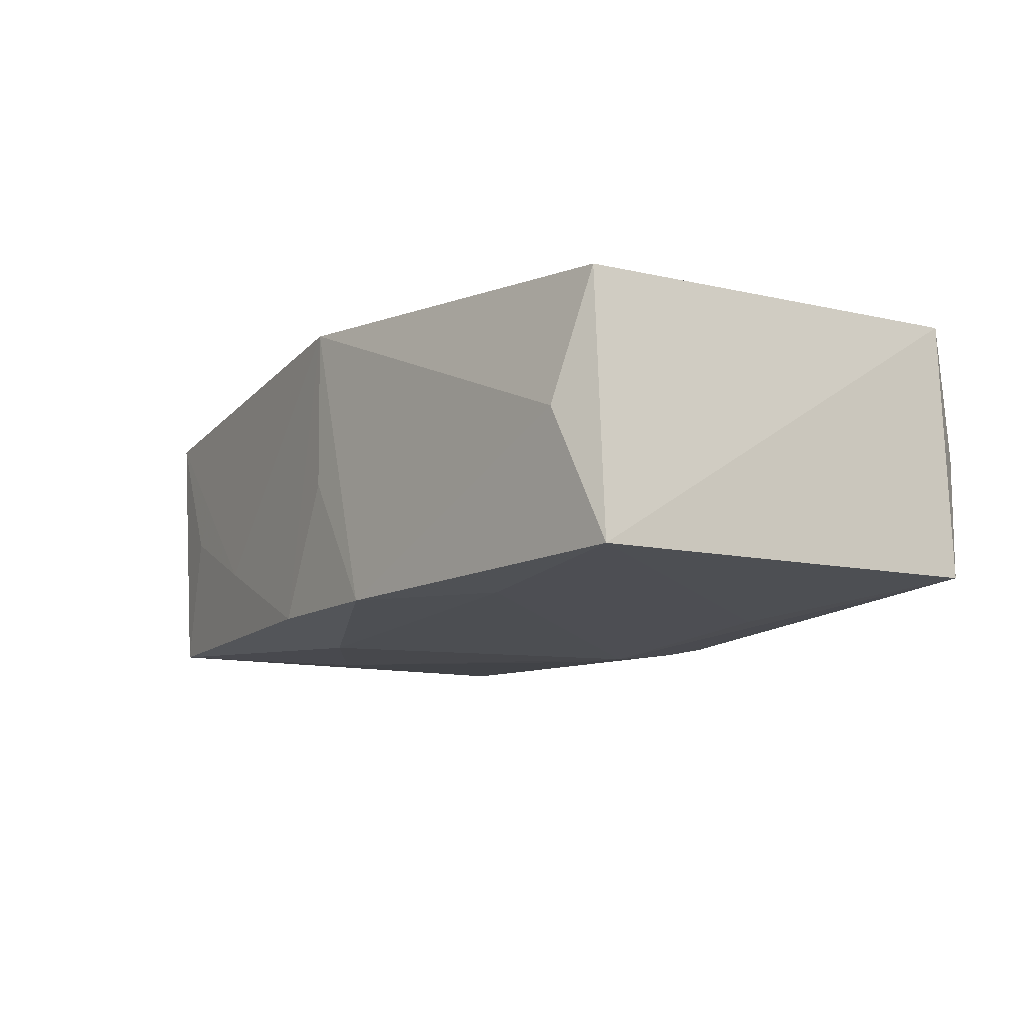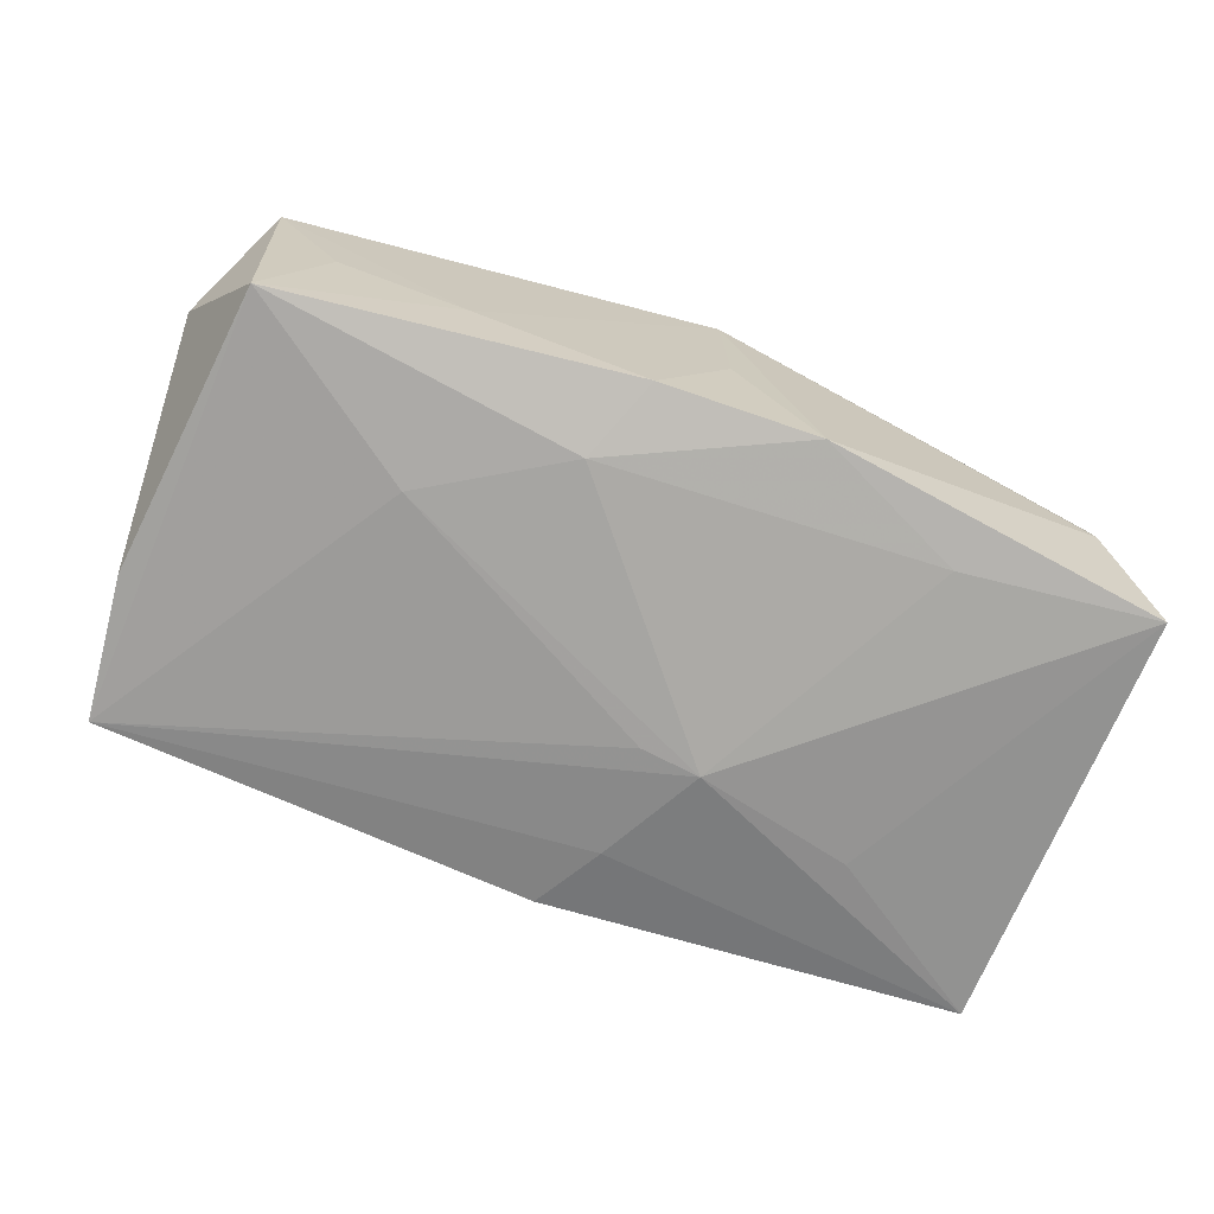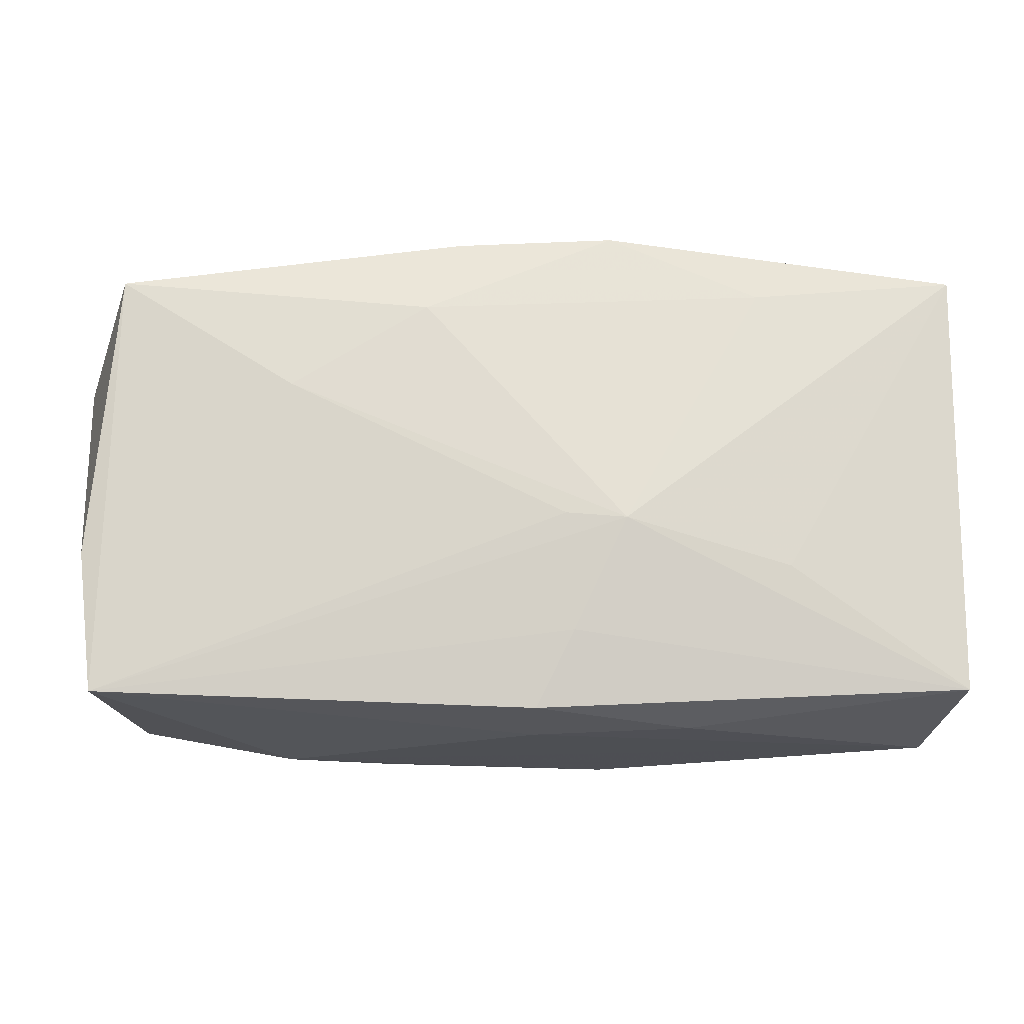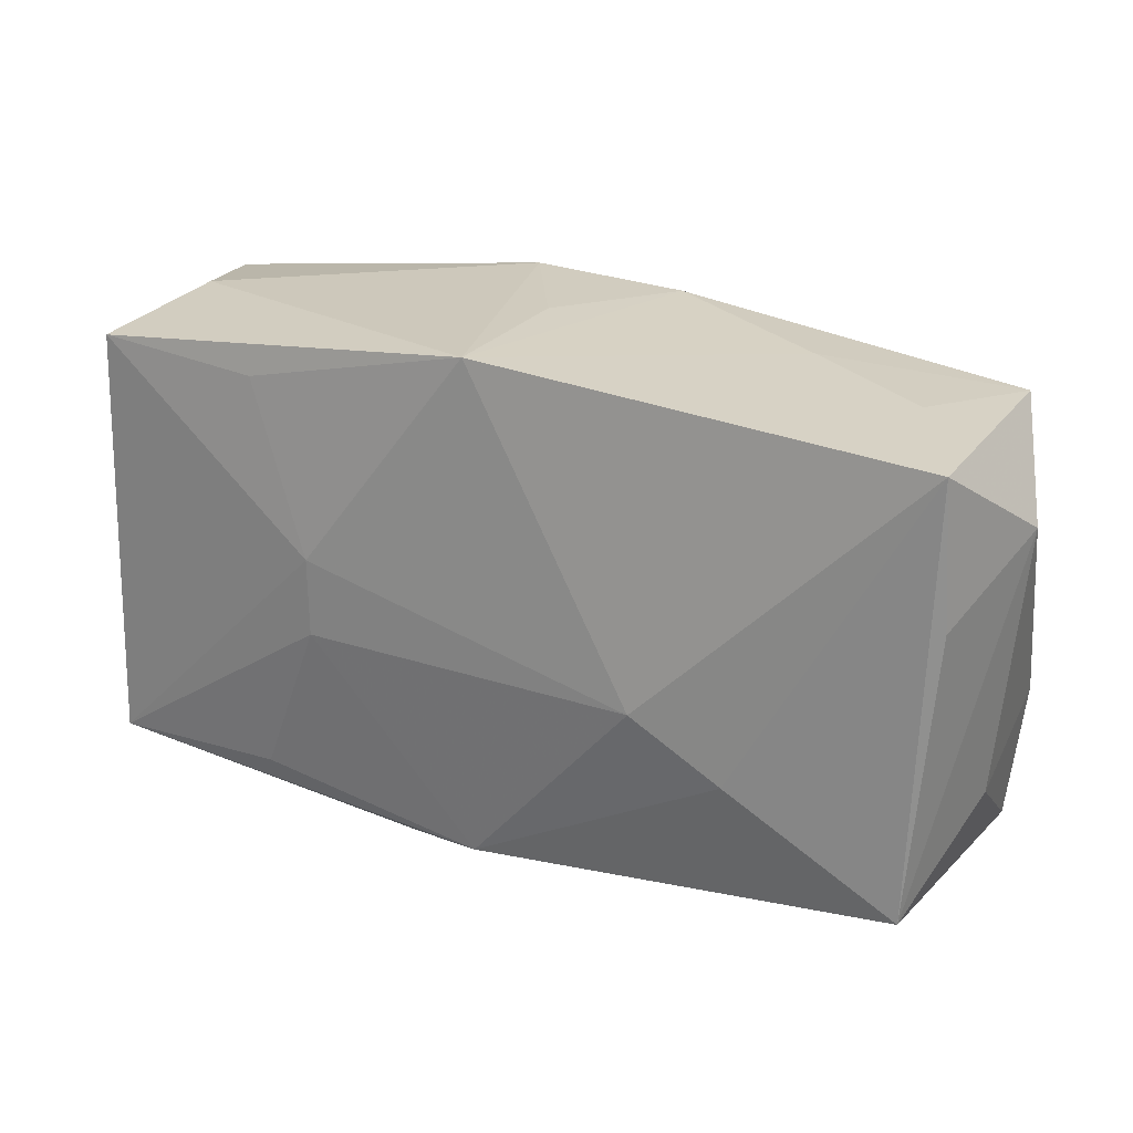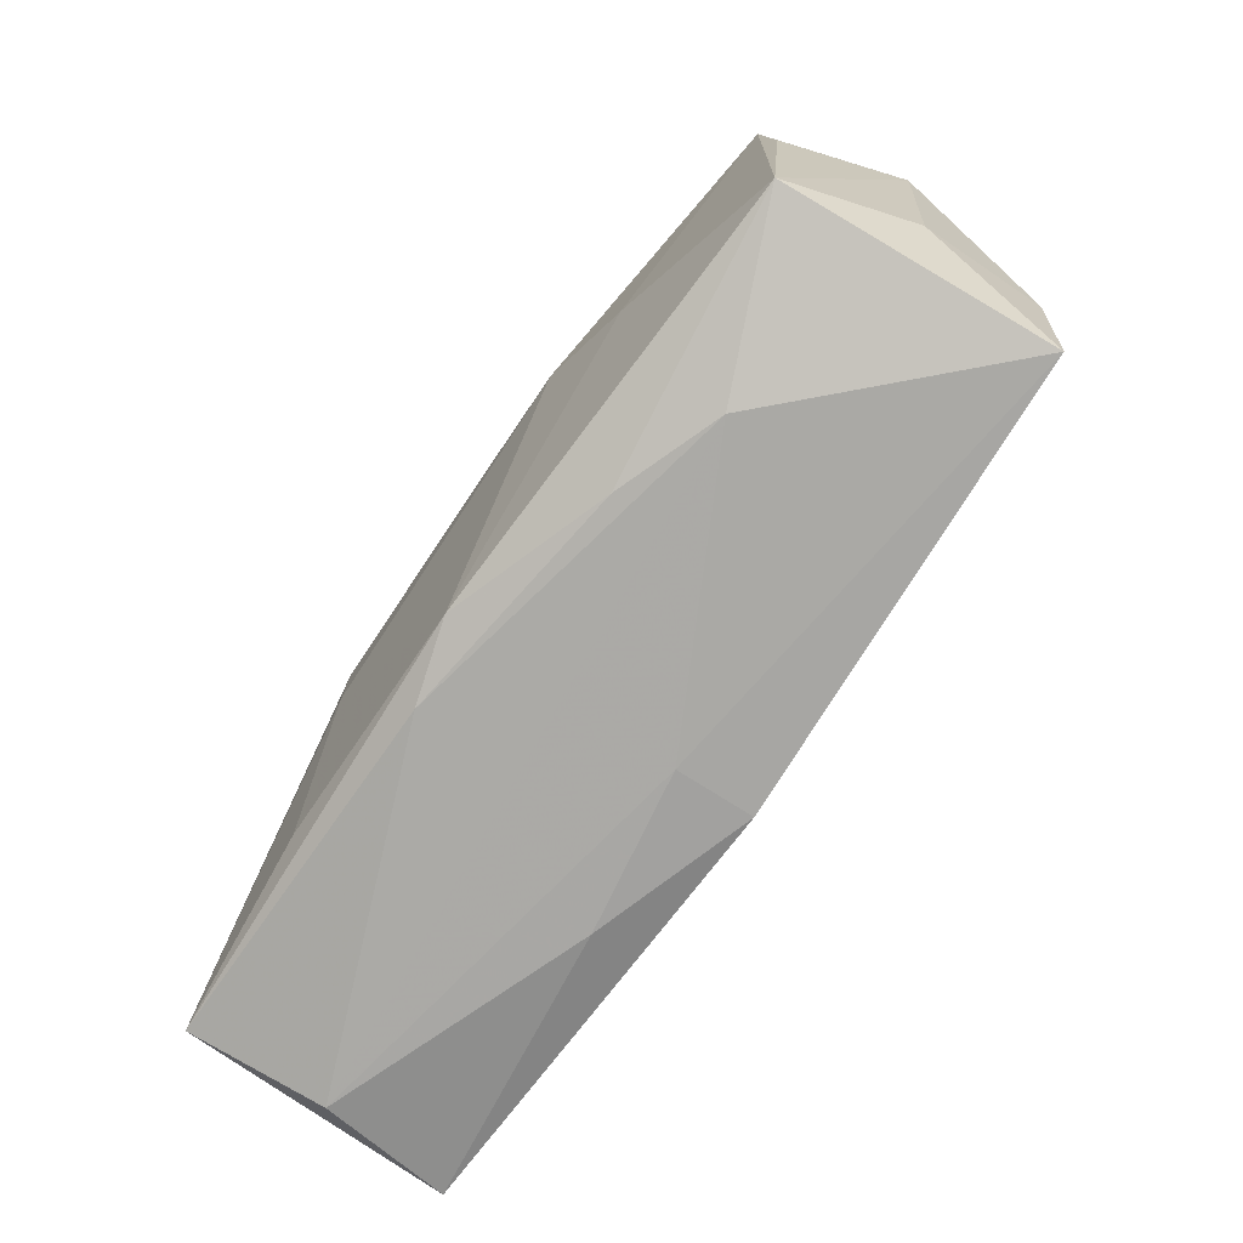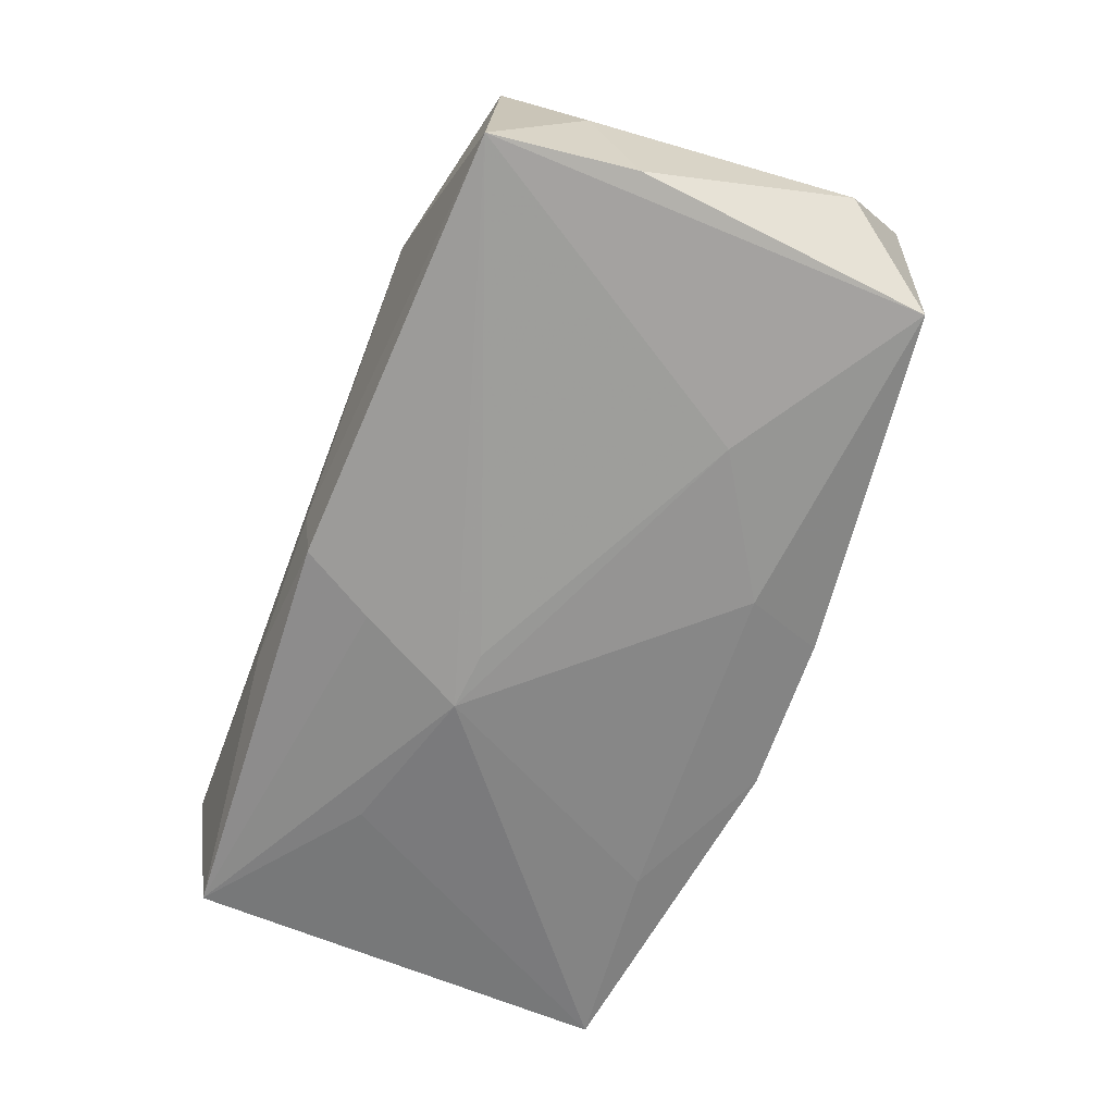
<metadata>
{"format":"obj","ext":"obj","renderer":"f3d","projection":"perspective","resolution":1024,"background":"white","views":[{"elev":-11.0,"azim":-123.9,"up":"+Z"},{"elev":-70.6,"azim":158.6,"up":"+Z"},{"elev":-18.4,"azim":-179.7,"up":"+Y"},{"elev":23.9,"azim":28.5,"up":"+Y"},{"elev":-75.7,"azim":56.9,"up":"+Y"},{"elev":-66.7,"azim":68.8,"up":"+Z"}]}
</metadata>
<code>
v -0.01348 -0.02091 -0.007359
v -0.03682 0.01777 -0.01046
v -0.0007089 -0.02108 -0.005659
v -0.02007 0.01687 0.01227
v -0.03641 -0.01825 -0.009786
v -0.0352 0.01751 0.01087
v -0.02187 -0.008421 -0.01251
v -0.03579 -0.01784 0.0116
v 0.01972 0.007432 -0.01333
v 0.03699 -0.006854 -0.0112
v 0.0057 0.02117 -0.01138
v -0.007446 0.0217 -0.01138
v 0.03917 0.01105 -0.001077
v -0.0002882 0.02175 0.01302
v 0.03555 -0.0187 -0.0115
v 0.03453 -0.01762 0.009981
v 0.01241 -0.02085 0.007905
v -0.003352 -0.004432 -0.01444
v 0.03718 -0.01096 -0.0006951
v -0.000567 0.02176 -0.000418
v -0.01409 -0.003178 0.01423
v 0.0207 -0.02108 0.004653
v -0.0008406 -0.02025 -0.01204
v -0.006634 -0.02084 0.01083
v -0.03402 -0.02085 0.0009355
v -0.0003311 -0.01989 0.01251
v -0.03256 0.01959 0.0002797
v -0.01999 0.016 -0.01178
v 0.02121 -0.008237 0.0129
v -0.008321 -0.004885 -0.01464
v 0.0141 -0.003324 0.01423
v -0.01993 -0.01675 0.0127
v 0.01969 0.01982 -0.005467
v 0.03631 0.006185 0.009199
v 0.03469 0.01745 -0.01178
v 0.03577 0.0181 0.00977
v -0.003976 -0.01403 -0.01325
v 0.008381 0.0145 -0.01323
v -0.01419 0.003239 0.01423
v 0.03004 0.01869 -0.001006
f 29 36 31
f 31 26 29
f 36 29 16
f 16 29 26
f 30 2 28
f 28 2 12
f 8 26 32
f 8 2 5
f 5 23 1
f 35 36 13
f 35 40 36
f 15 9 35
f 13 16 19
f 19 16 15
f 13 36 34
f 34 16 13
f 36 16 34
f 30 15 37
f 15 23 37
f 37 5 30
f 23 5 37
f 8 5 25
f 25 5 1
f 7 2 30
f 30 5 7
f 7 5 2
f 15 16 22
f 18 15 30
f 30 9 18
f 18 9 15
f 40 35 33
f 33 35 11
f 36 40 33
f 15 35 10
f 10 35 13
f 13 19 10
f 10 19 15
f 12 2 27
f 17 16 26
f 17 22 16
f 3 23 15
f 15 22 3
f 1 23 3
f 3 25 1
f 3 22 25
f 38 35 9
f 11 35 38
f 38 9 30
f 12 11 38
f 30 28 38
f 38 28 12
f 8 32 21
f 21 39 8
f 31 39 21
f 21 26 31
f 21 32 26
f 12 27 14
f 36 33 14
f 14 33 11
f 31 36 14
f 4 39 14
f 14 39 31
f 25 22 24
f 22 17 24
f 24 17 26
f 24 26 8
f 8 25 24
f 20 11 12
f 12 14 20
f 20 14 11
f 4 14 6
f 6 14 27
f 6 27 2
f 8 39 6
f 6 39 4
f 6 2 8

</code>
